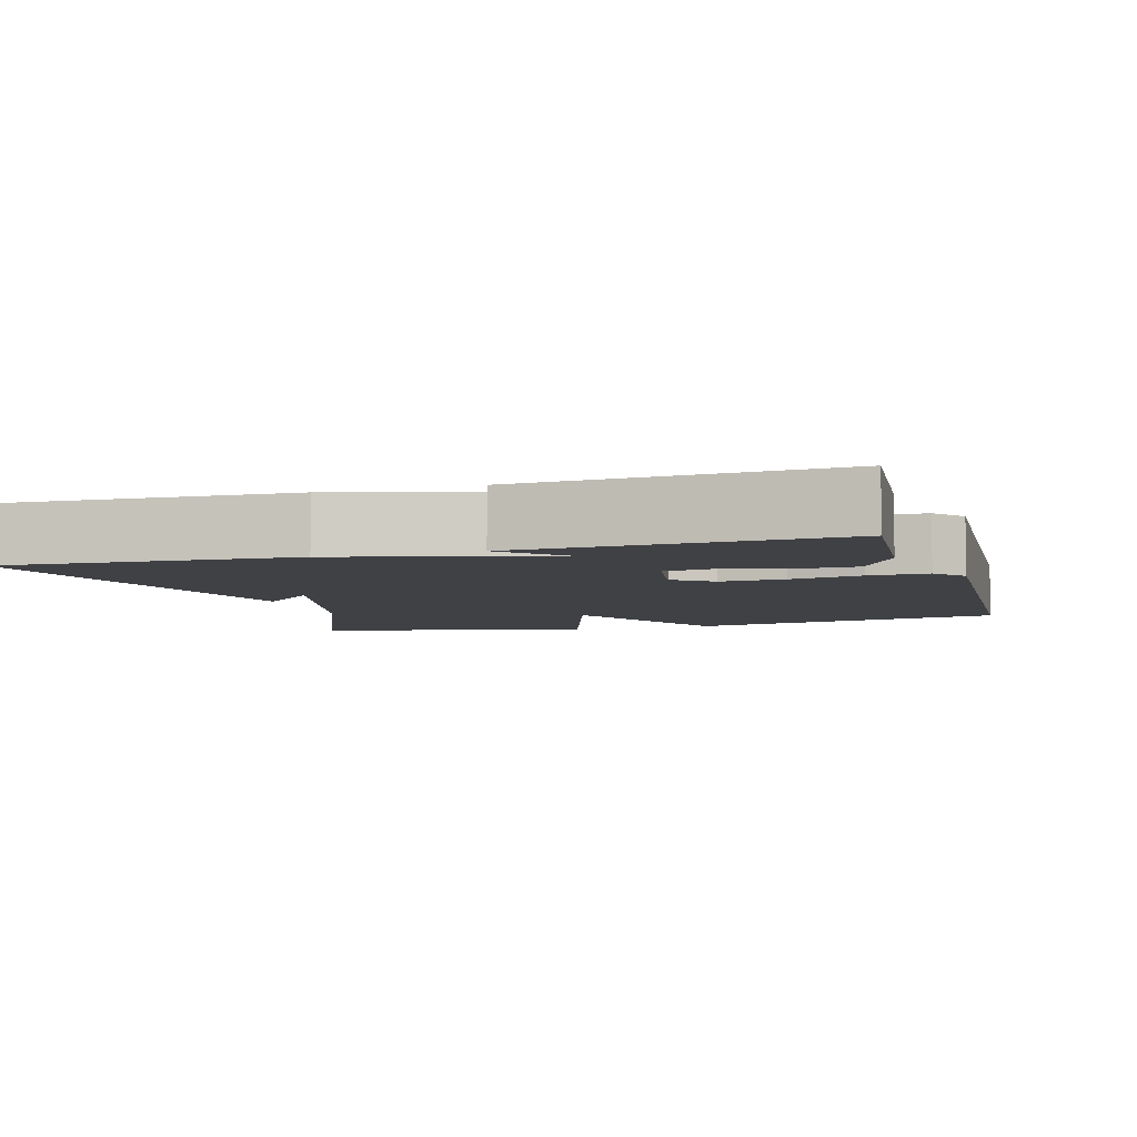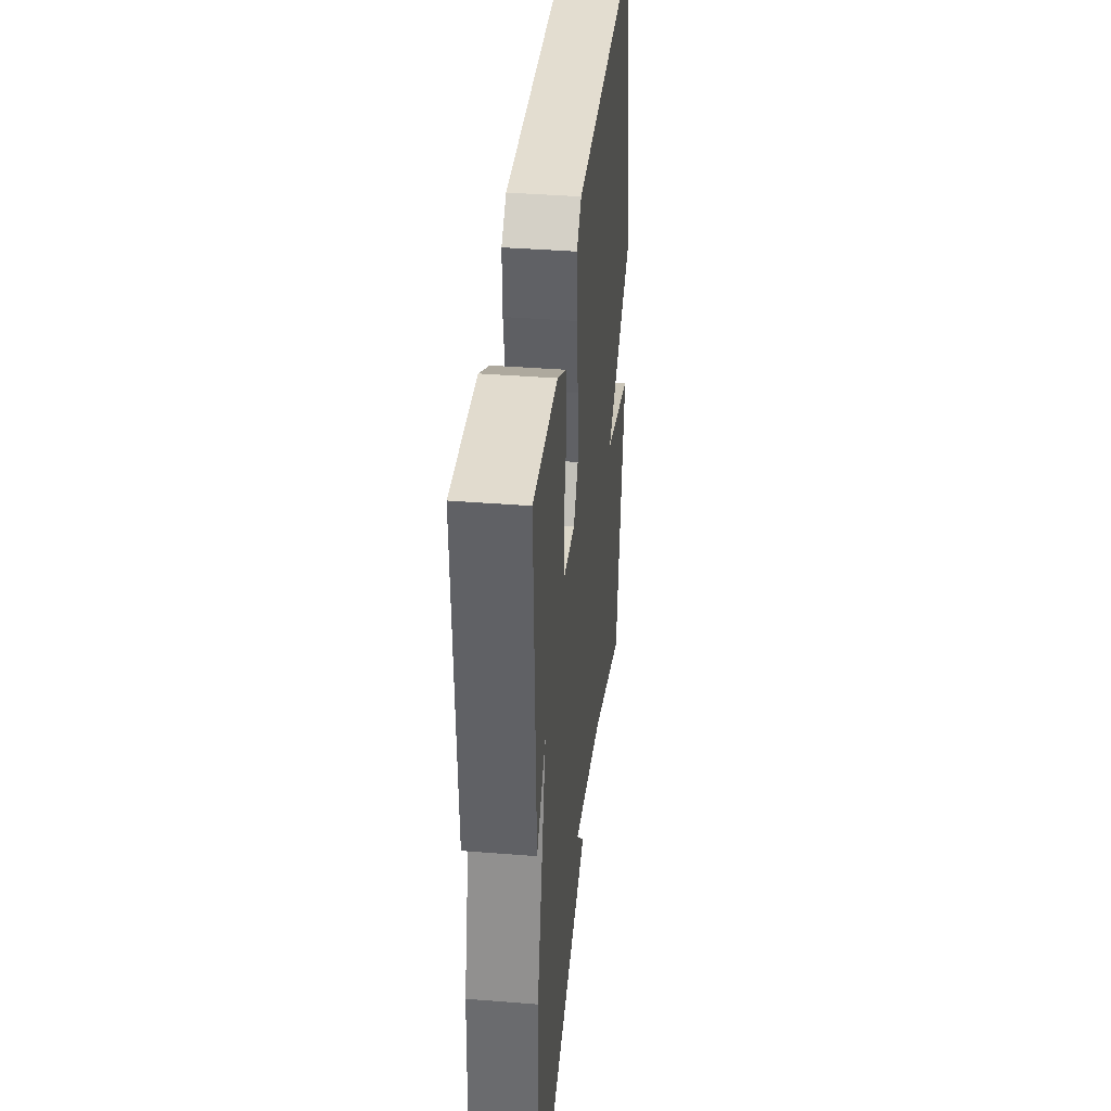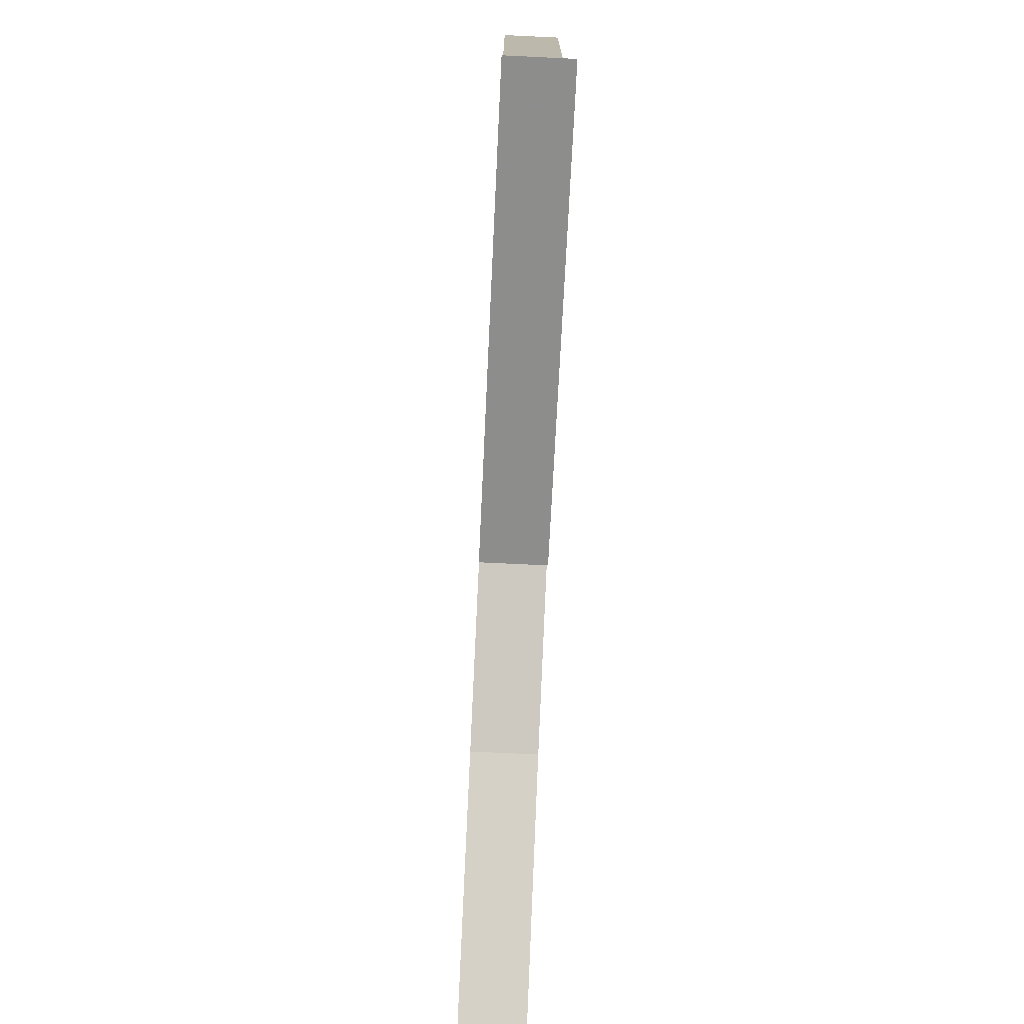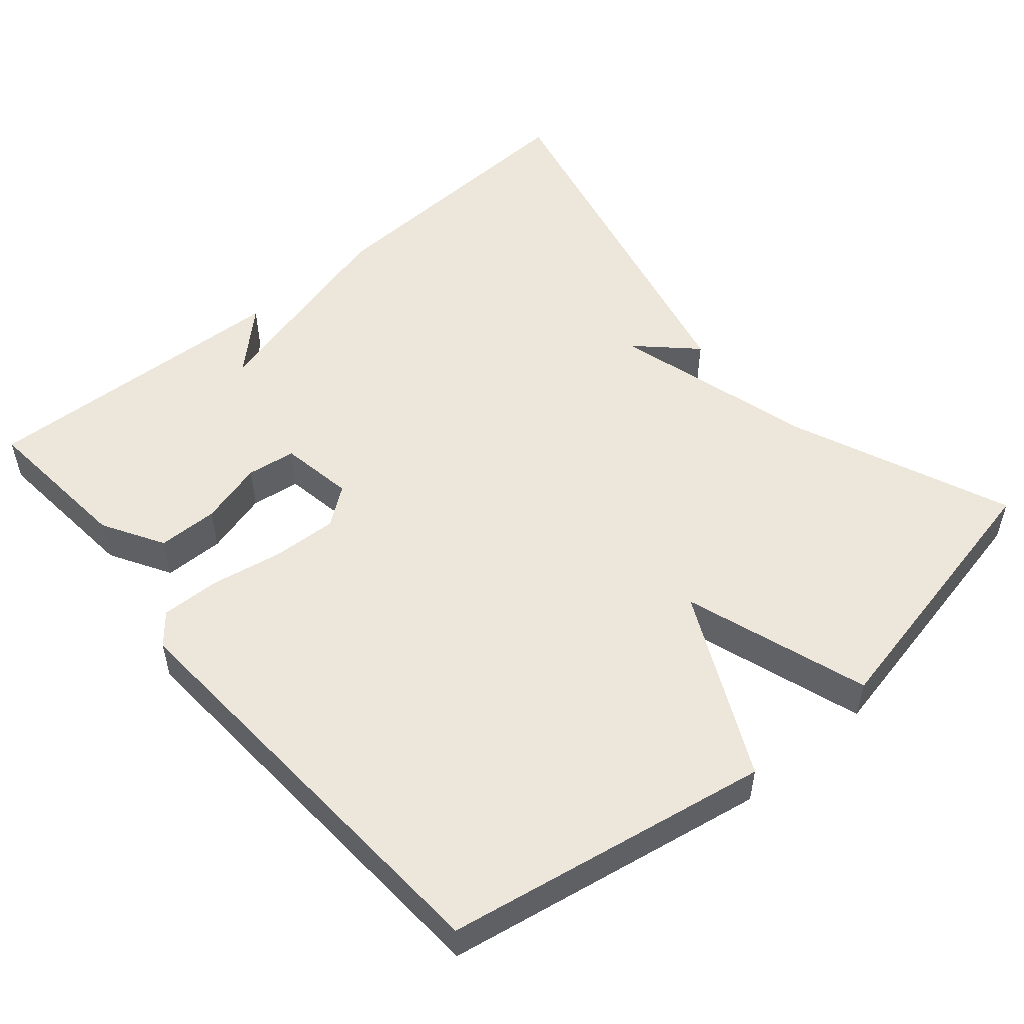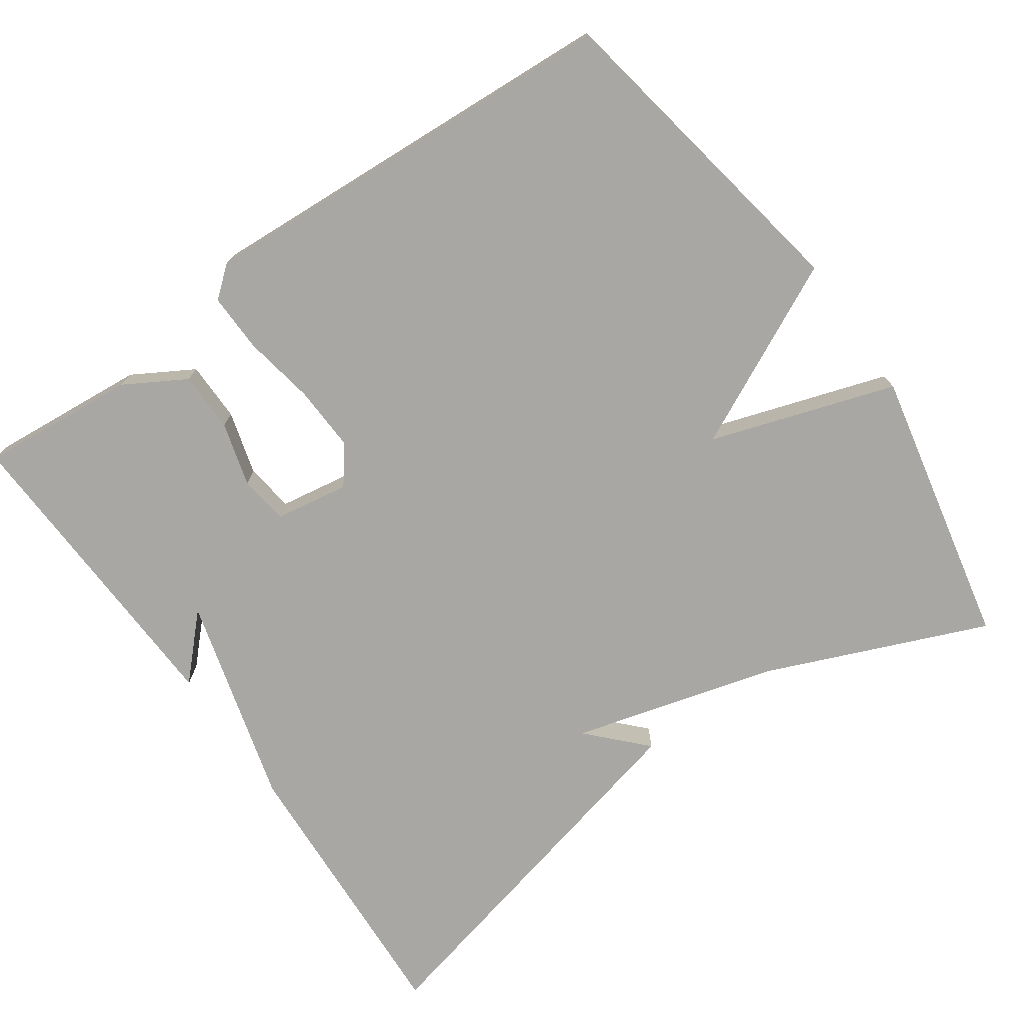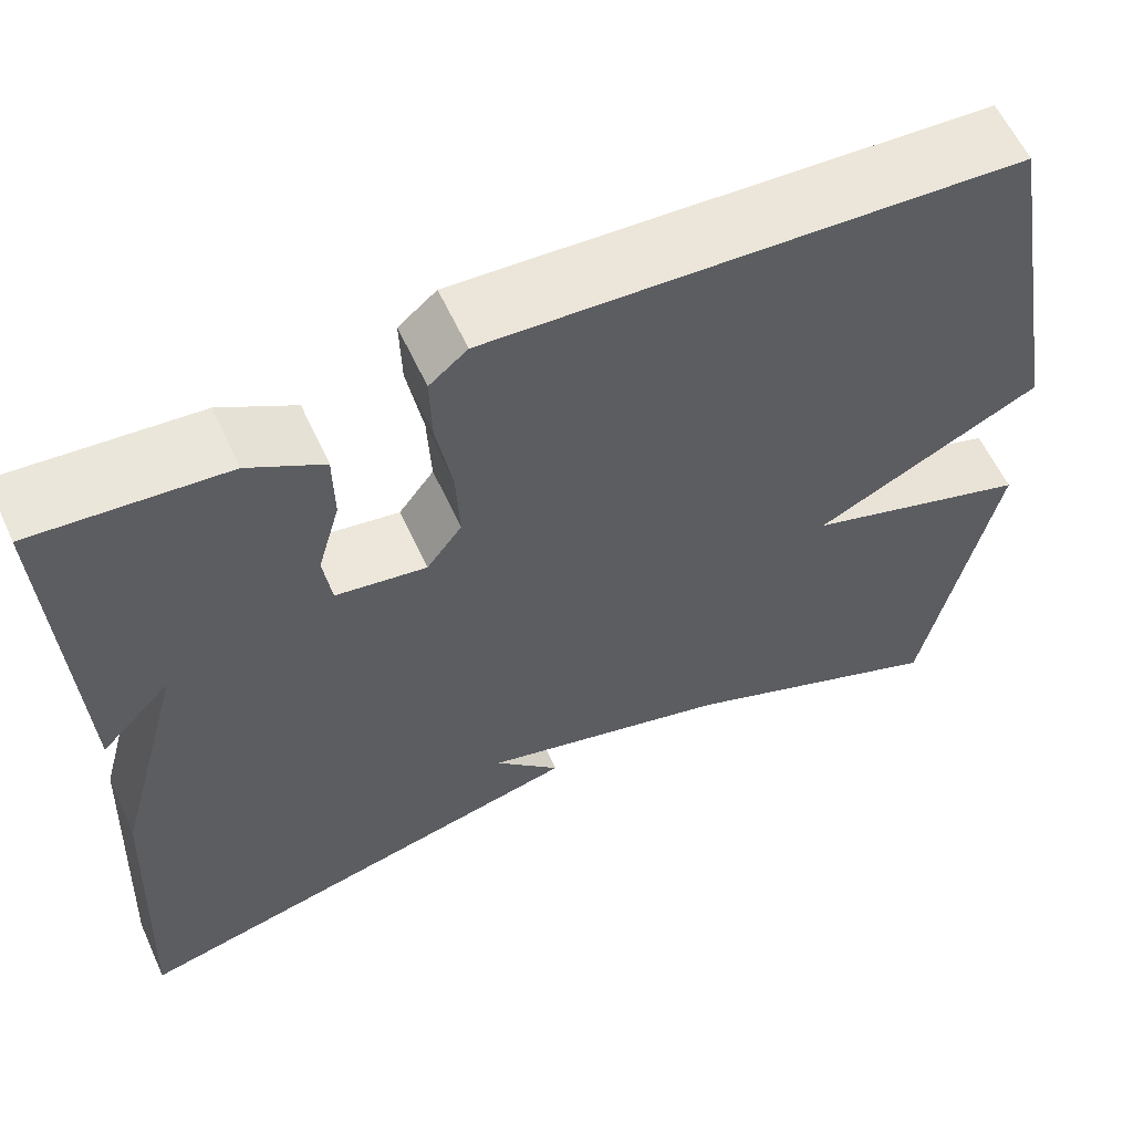
<metadata>
{"format":"obj","ext":"obj","renderer":"f3d","projection":"perspective","resolution":1024,"background":"white","views":[{"elev":-5.9,"azim":-73.4,"up":"+Y"},{"elev":38.7,"azim":-84.3,"up":"+Z"},{"elev":-78.0,"azim":-92.7,"up":"+Z"},{"elev":52.3,"azim":49.5,"up":"+Y"},{"elev":-74.8,"azim":35.0,"up":"+Y"},{"elev":59.9,"azim":-24.6,"up":"+Z"}]}
</metadata>
<code>
v -0.5 0.07 -0.5
v -0.481 0.07 -0.118
v -0.405 0.07 0.161
v -0.481 0.07 0.082
v -0.5 0.07 0.5
v -0.293 0.07 0.482
v -0.212 0.07 0.435
v -0.211 0.07 0.355
v -0.235 0.07 0.27
v -0.226 0.07 0.205
v -0.128 0.07 0.189
v -0.09 0.07 0.24
v -0.094 0.07 0.326
v -0.111 0.07 0.421
v -0.113 0.07 0.499
v -0.072 0.07 0.533
v 0.5 0.07 0.5
v 0.577 0.07 0.07
v 0.332 0.07 -0.05
v 0.577 0.07 -0.13
v 0.5 0.07 -0.5
v 0.208 0.07 -0.379
v -0.063 0.07 -0.305
v 0.008 0.07 -0.379
v -0.5 0 -0.5
v -0.481 0 -0.118
v -0.405 0 0.161
v -0.481 0 0.082
v -0.5 0 0.5
v -0.293 0 0.482
v -0.212 0 0.435
v -0.211 0 0.355
v -0.235 0 0.27
v -0.226 0 0.205
v -0.128 0 0.189
v -0.09 0 0.24
v -0.094 0 0.326
v -0.111 0 0.421
v -0.113 0 0.499
v -0.072 0 0.533
v 0.5 0 0.5
v 0.577 0 0.07
v 0.332 0 -0.05
v 0.577 0 -0.13
v 0.5 0 -0.5
v 0.208 0 -0.379
v -0.063 0 -0.305
v 0.008 0 -0.379
f 23 24 1 2
f 22 23 2 3
f 21 22 3
f 20 21 3
f 19 20 3
f 17 18 19
f 16 17 19
f 15 16 19
f 14 15 19
f 13 14 19
f 12 13 19
f 11 12 19
f 10 11 19 3
f 9 10 3
f 8 9 3
f 7 8 3
f 5 6 7
f 4 5 7
f 3 4 7
f 26 25 48 47
f 27 26 47 46
f 27 46 45
f 27 45 44
f 27 44 43
f 43 42 41
f 43 41 40
f 43 40 39
f 43 39 38
f 43 38 37
f 43 37 36
f 43 36 35
f 27 43 35 34
f 27 34 33
f 27 33 32
f 27 32 31
f 31 30 29
f 31 29 28
f 31 28 27
f 1 25 26 2
f 2 26 27 3
f 3 27 28 4
f 4 28 29 5
f 5 29 30 6
f 6 30 31 7
f 7 31 32 8
f 8 32 33 9
f 9 33 34 10
f 10 34 35 11
f 11 35 36 12
f 12 36 37 13
f 13 37 38 14
f 14 38 39 15
f 15 39 40 16
f 16 40 41 17
f 17 41 42 18
f 18 42 43 19
f 19 43 44 20
f 20 44 45 21
f 21 45 46 22
f 22 46 47 23
f 23 47 48 24
f 24 48 25 1

</code>
